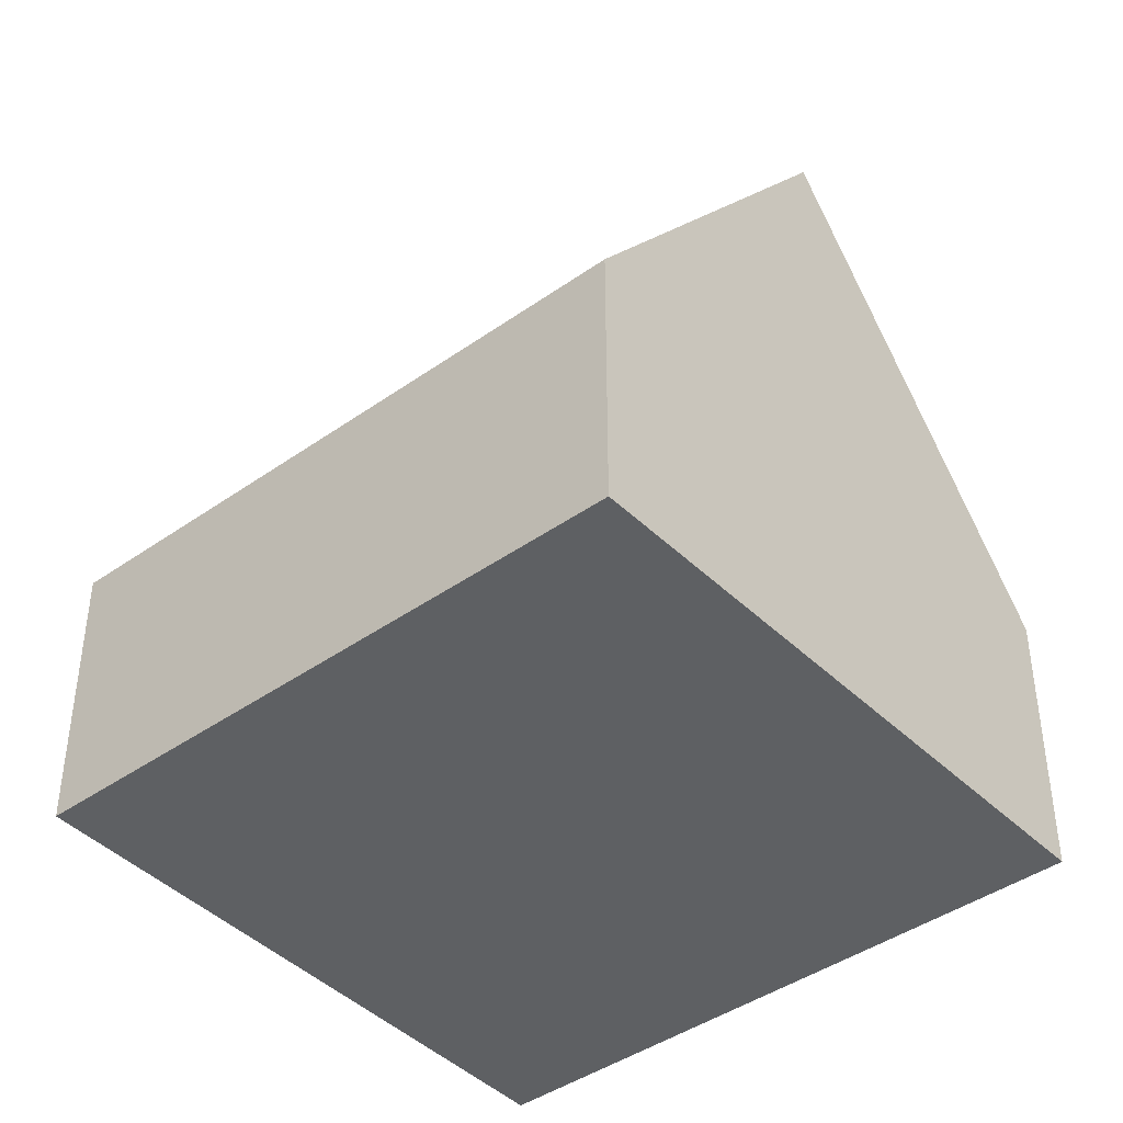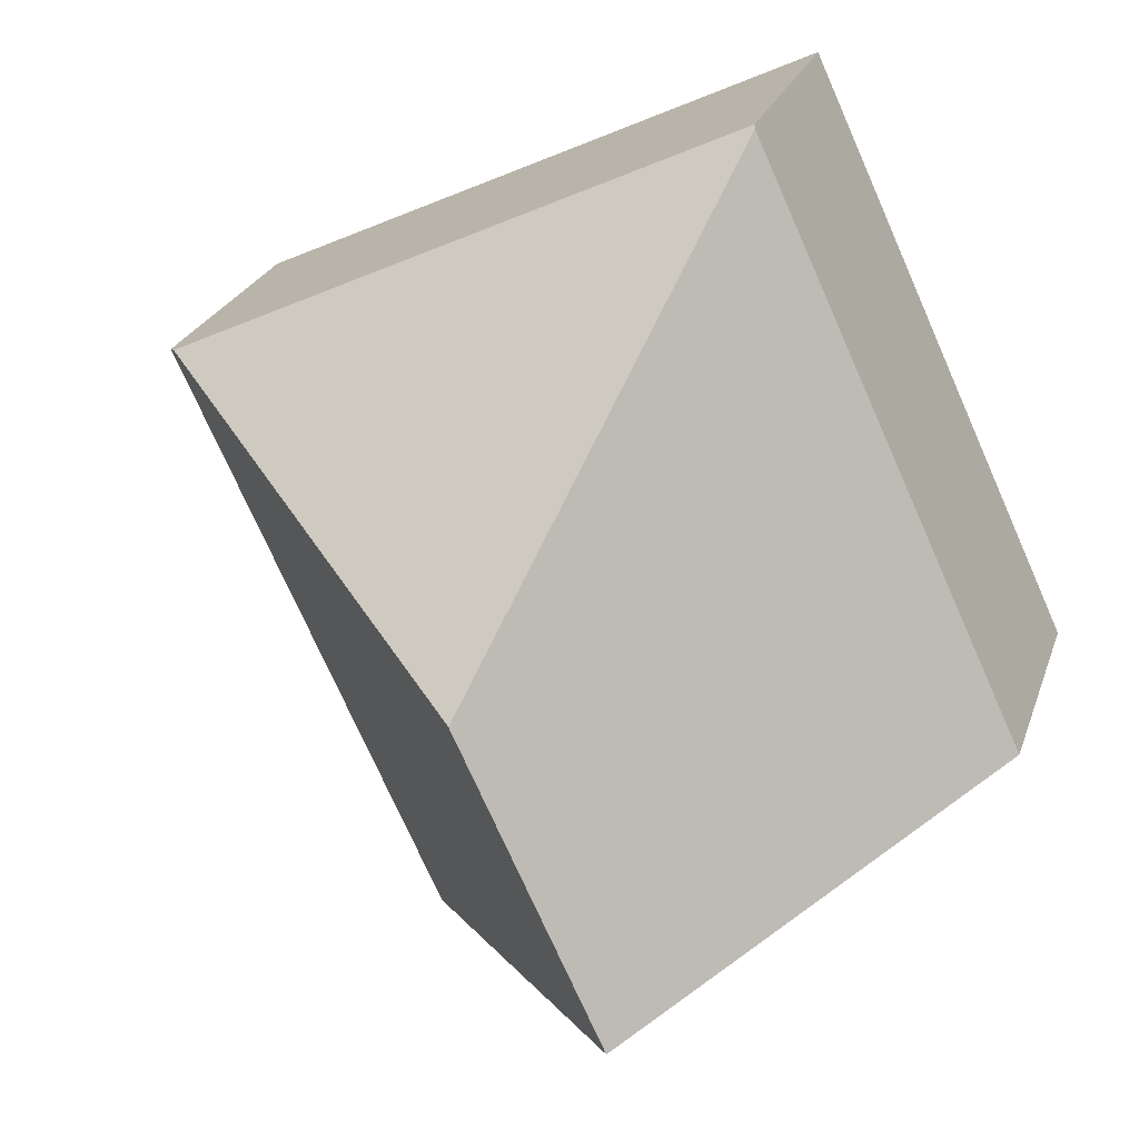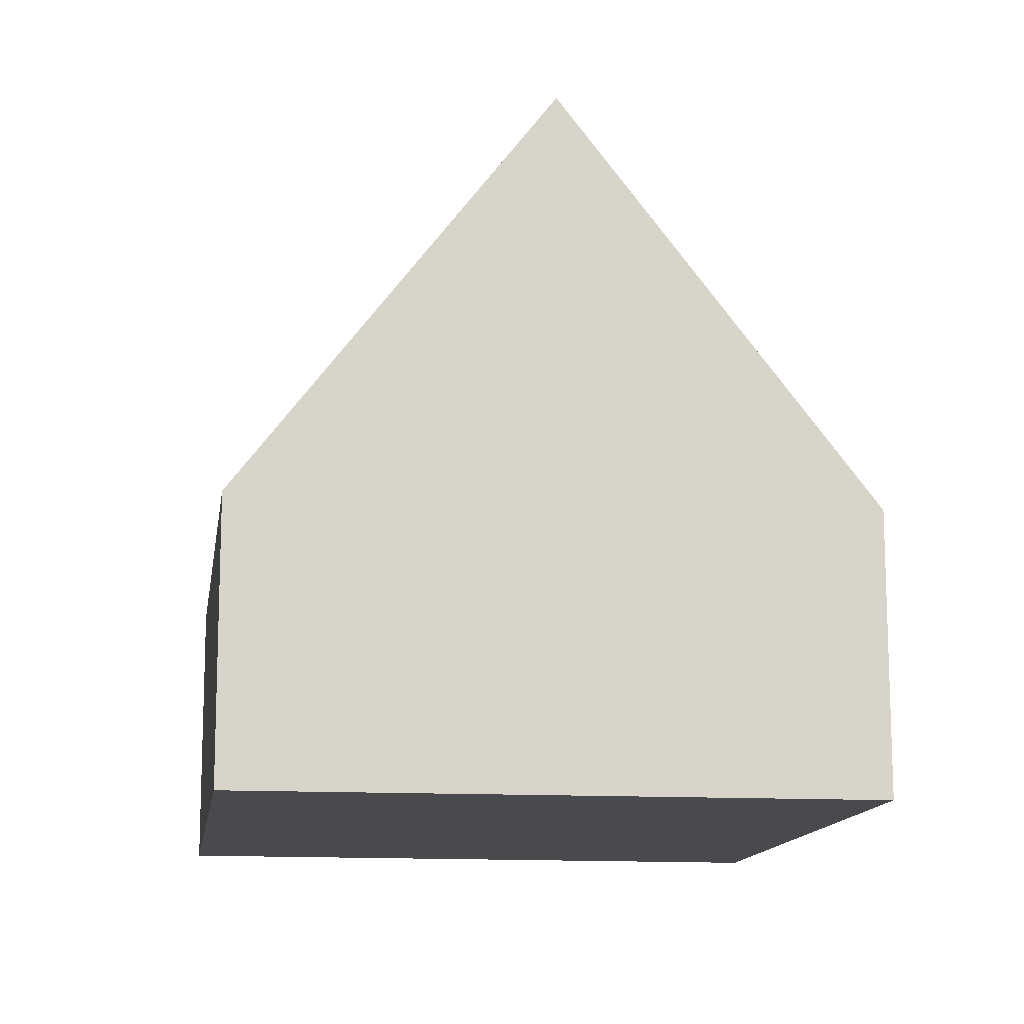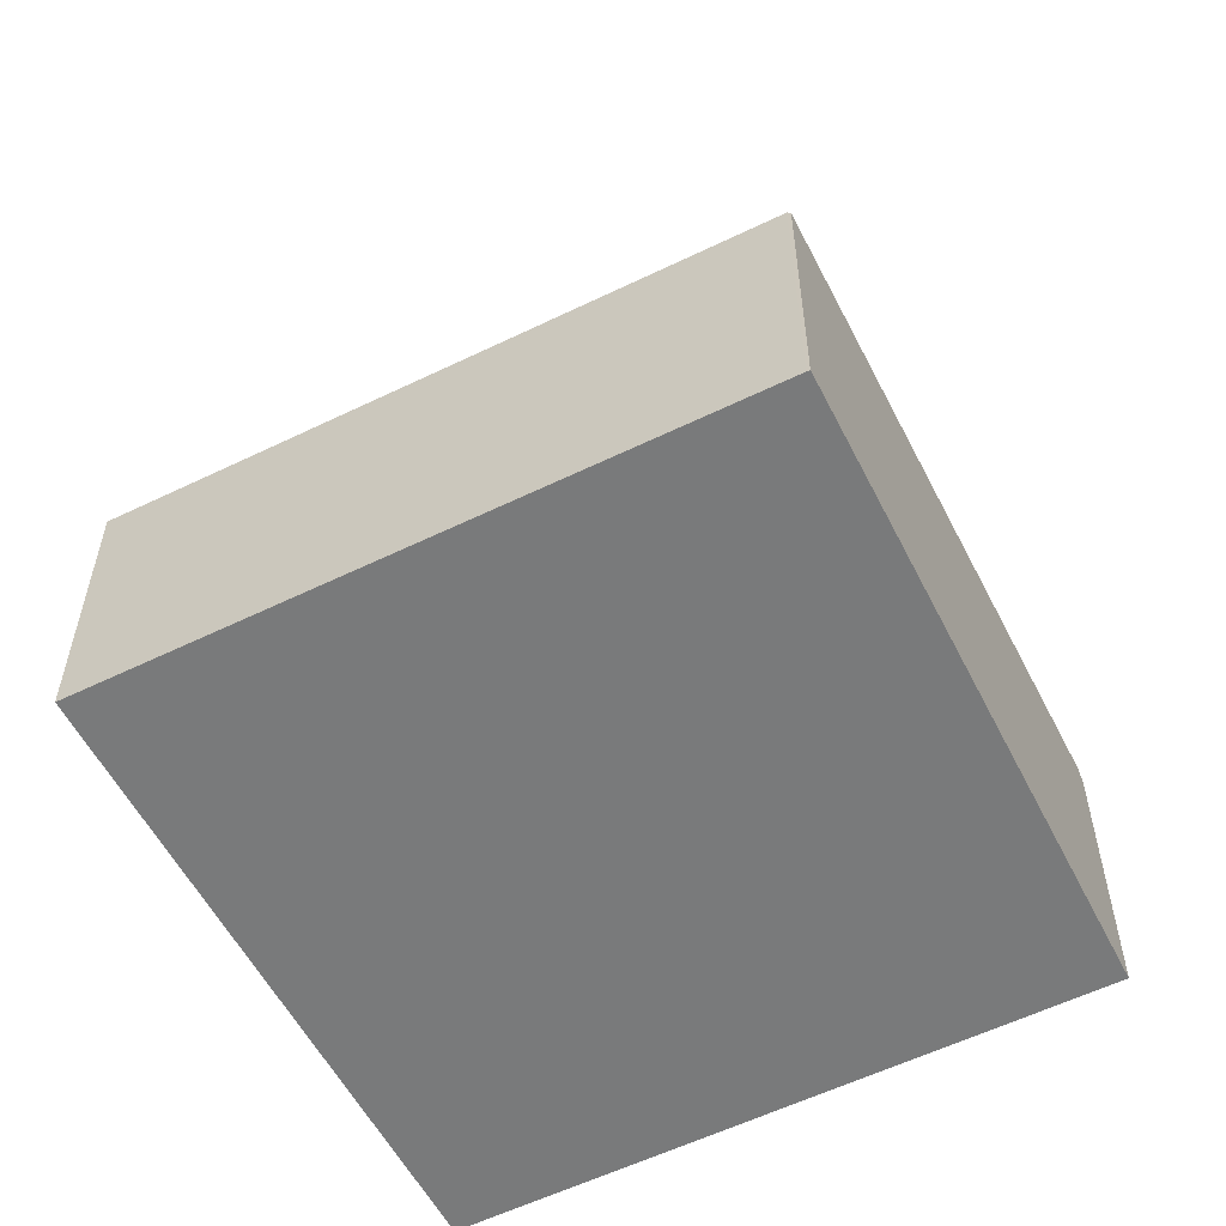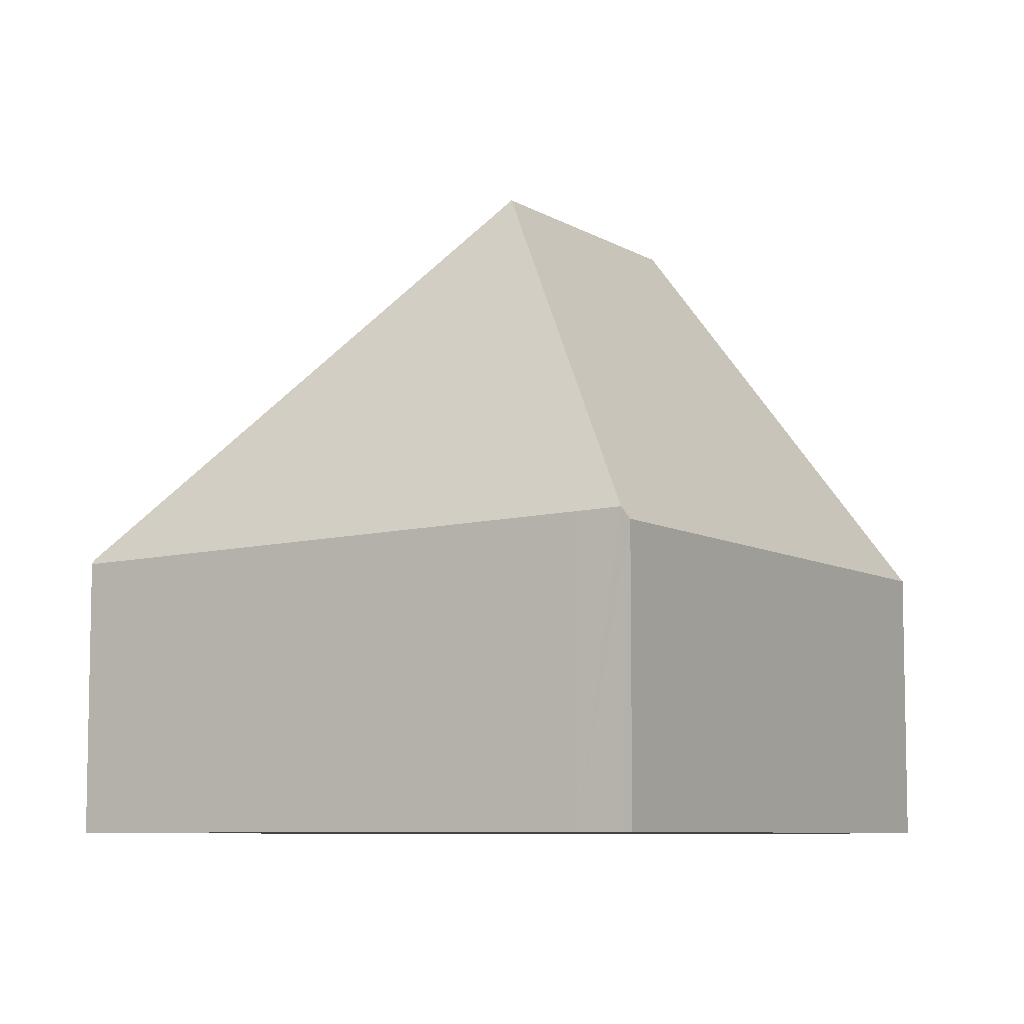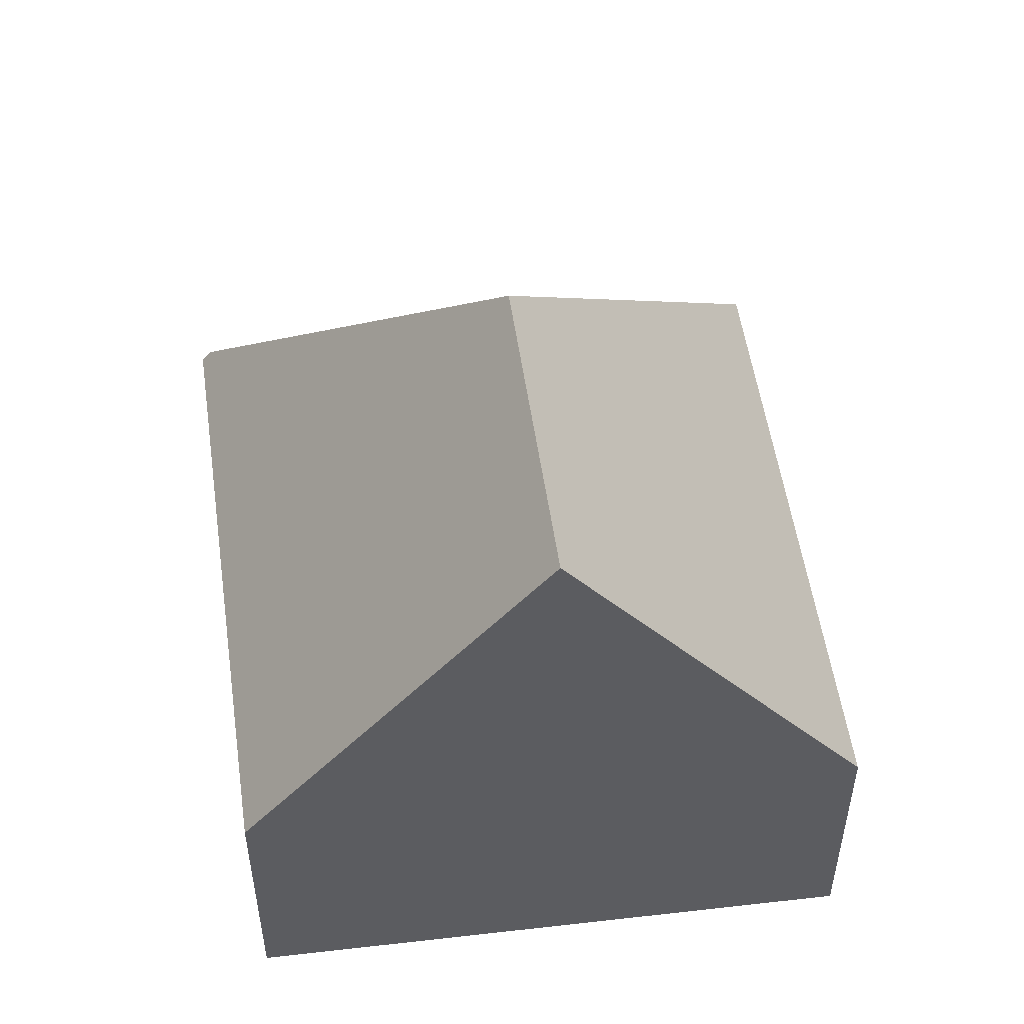
<metadata>
{"format":"obj","ext":"obj","renderer":"f3d","projection":"perspective","resolution":1024,"background":"white","views":[{"elev":-42.7,"azim":155.0,"up":"+Y"},{"elev":24.1,"azim":-163.7,"up":"+Z"},{"elev":-13.3,"azim":-163.3,"up":"+Y"},{"elev":-58.0,"azim":-38.4,"up":"+Y"},{"elev":-7.6,"azim":56.3,"up":"+Y"},{"elev":53.2,"azim":-163.2,"up":"+Y"}]}
</metadata>
<code>
v  6.301 10.13 2.497
v  11.72 4.276 5.068
v  12.35 4.294 4.776
v  4.02 4.053 8.648
v  3.999 4.116 8.604
v  8.534 4.116 -3.758
v  12.47 4.116 4.718
v  4.267 10.13 -1.879
v  0 4.116 2.52e-16
v  0 0 0
v  3.999 -5.268e-16 8.604
v  4.02 -5.295e-16 8.648
v  11.72 -3.103e-16 5.068
v  12.35 -2.924e-16 4.776
v  12.47 -2.889e-16 4.718
v  8.534 2.301e-16 -3.758
v  4.267 1.151e-16 -1.879
g defaultobject
f 1 2 3
f 2 1 4
f 4 1 5
f 6 3 7
f 3 6 1
f 1 6 8
f 5 8 9
f 8 5 1
f 10 5 9
f 5 10 11
f 5 11 4
f 4 11 12
f 12 2 4
f 2 12 13
f 2 13 3
f 3 13 7
f 7 13 14
f 7 14 15
f 15 6 7
f 6 15 16
f 6 9 8
f 9 6 10
f 10 6 17
f 17 6 16
f 14 16 15
f 16 14 13
f 16 13 12
f 16 12 11
f 16 11 10
f 16 10 17

</code>
